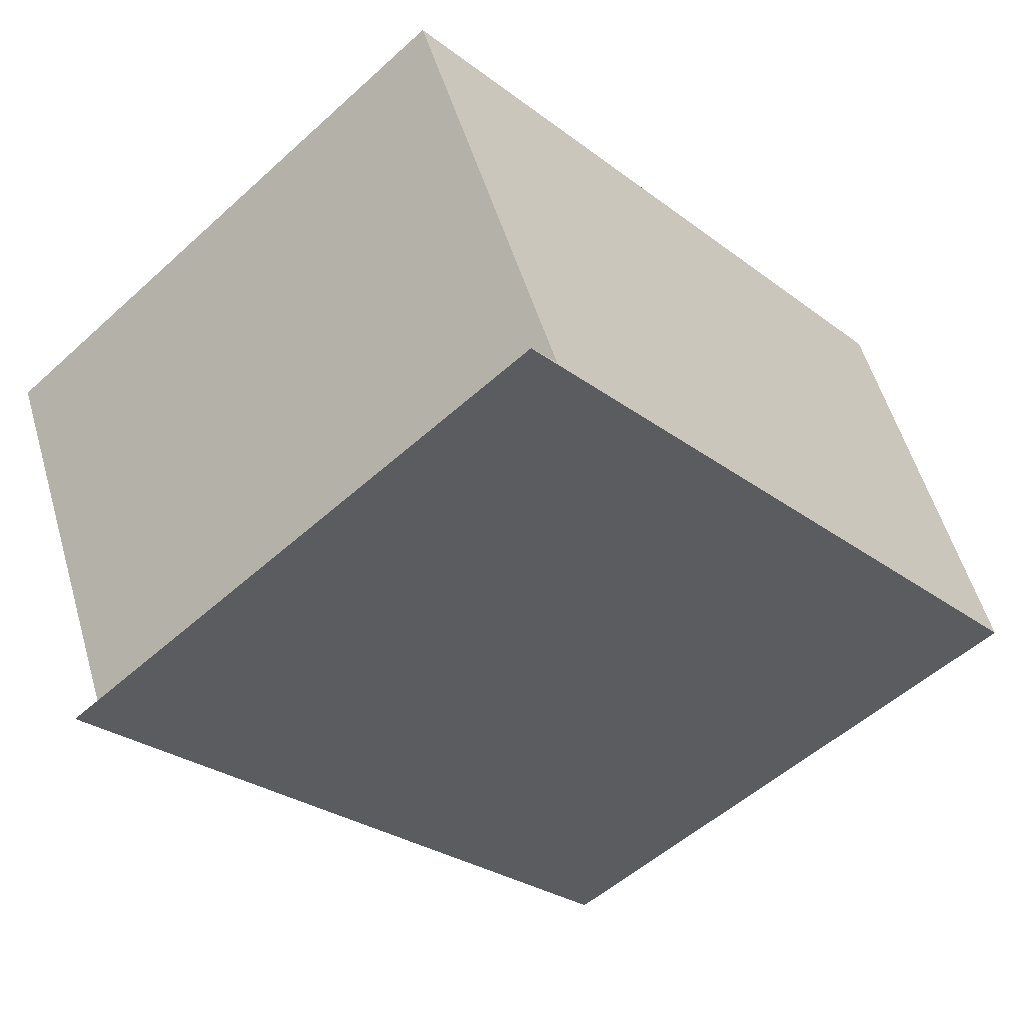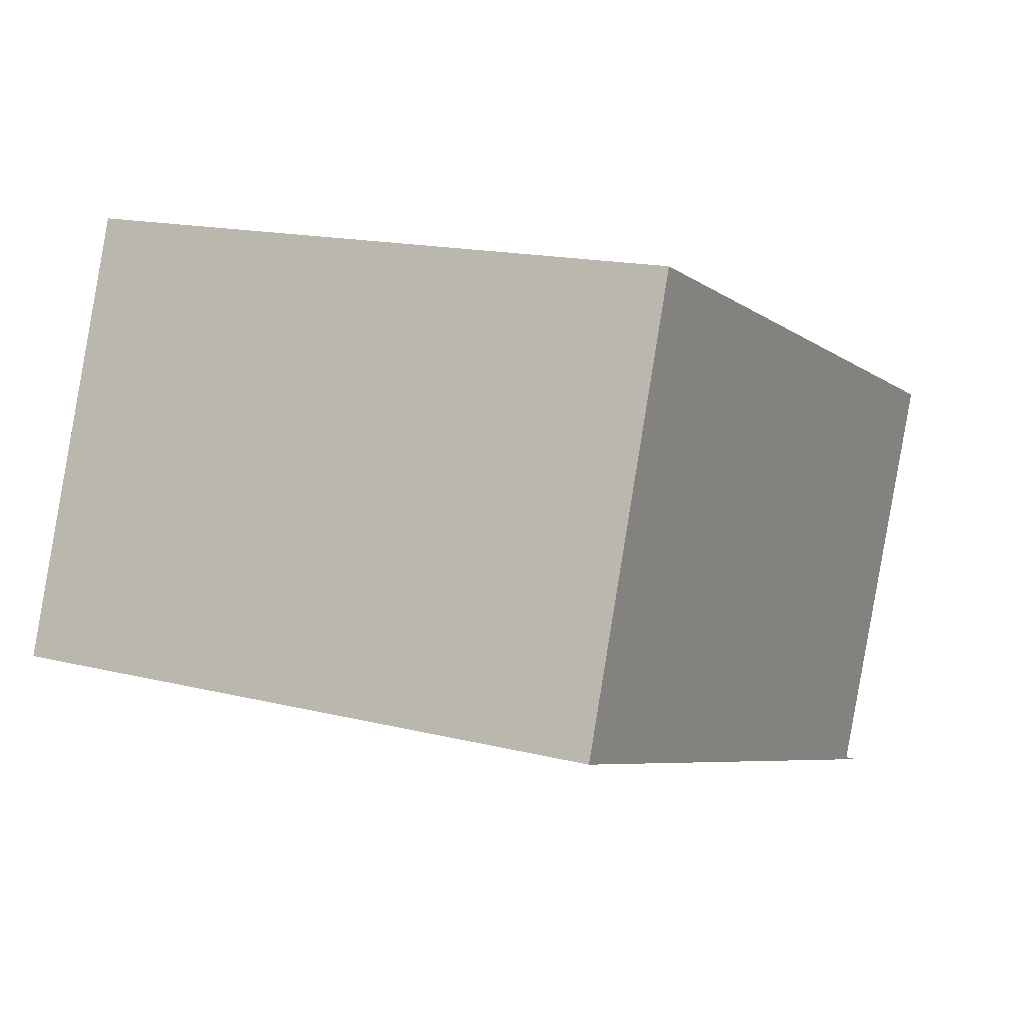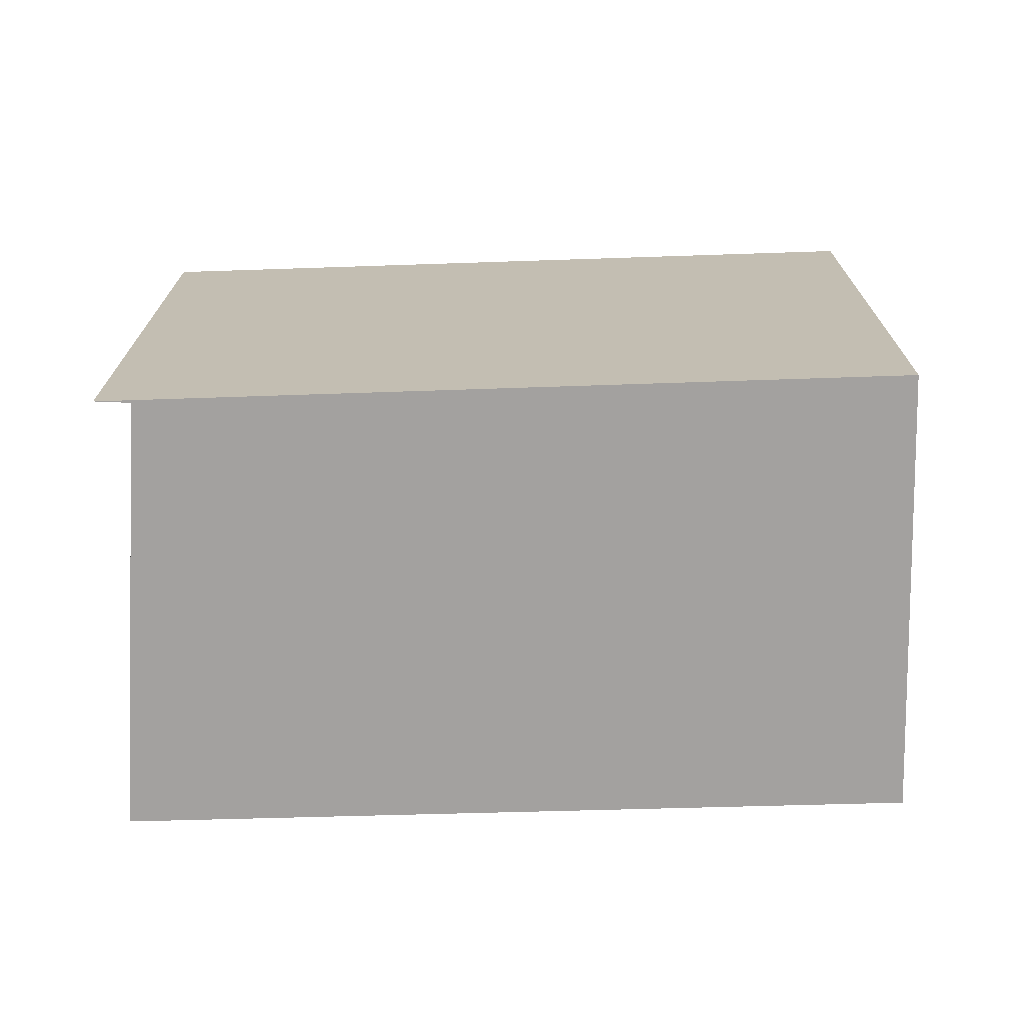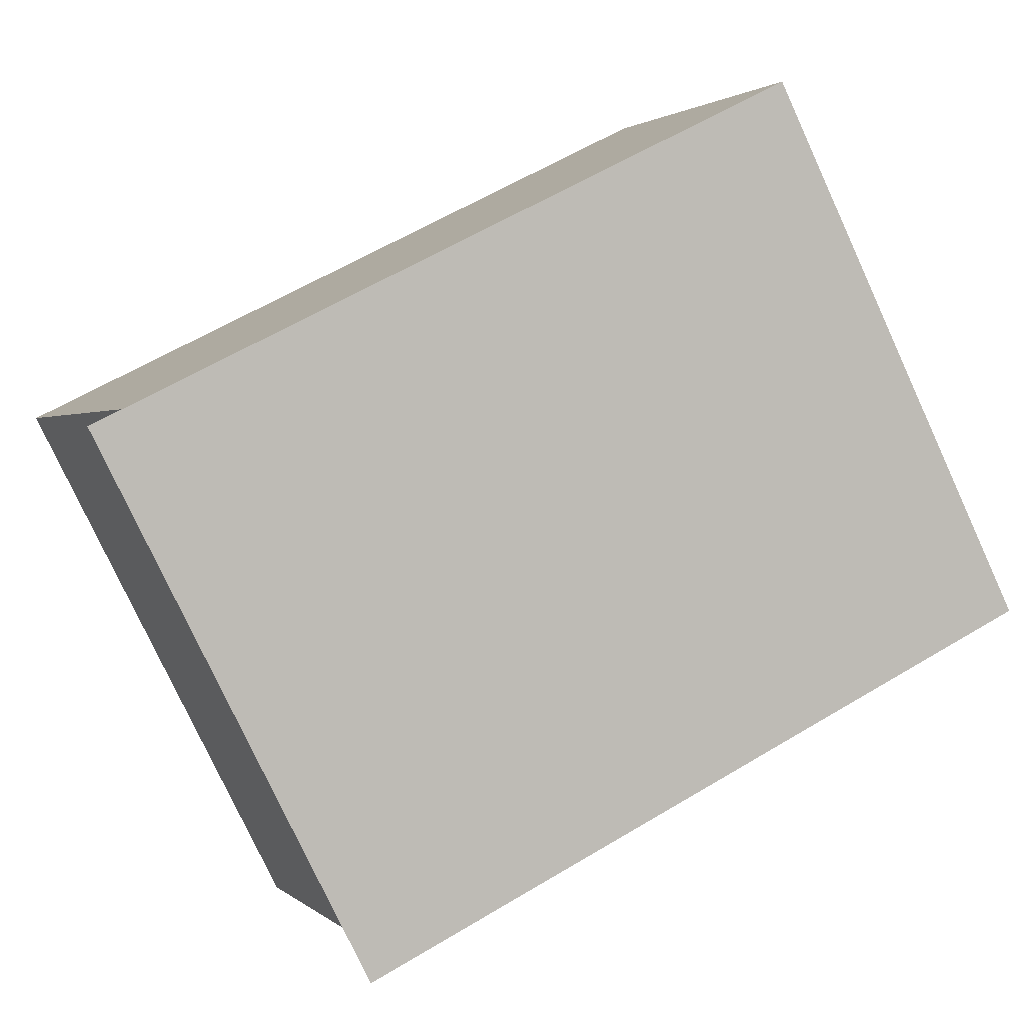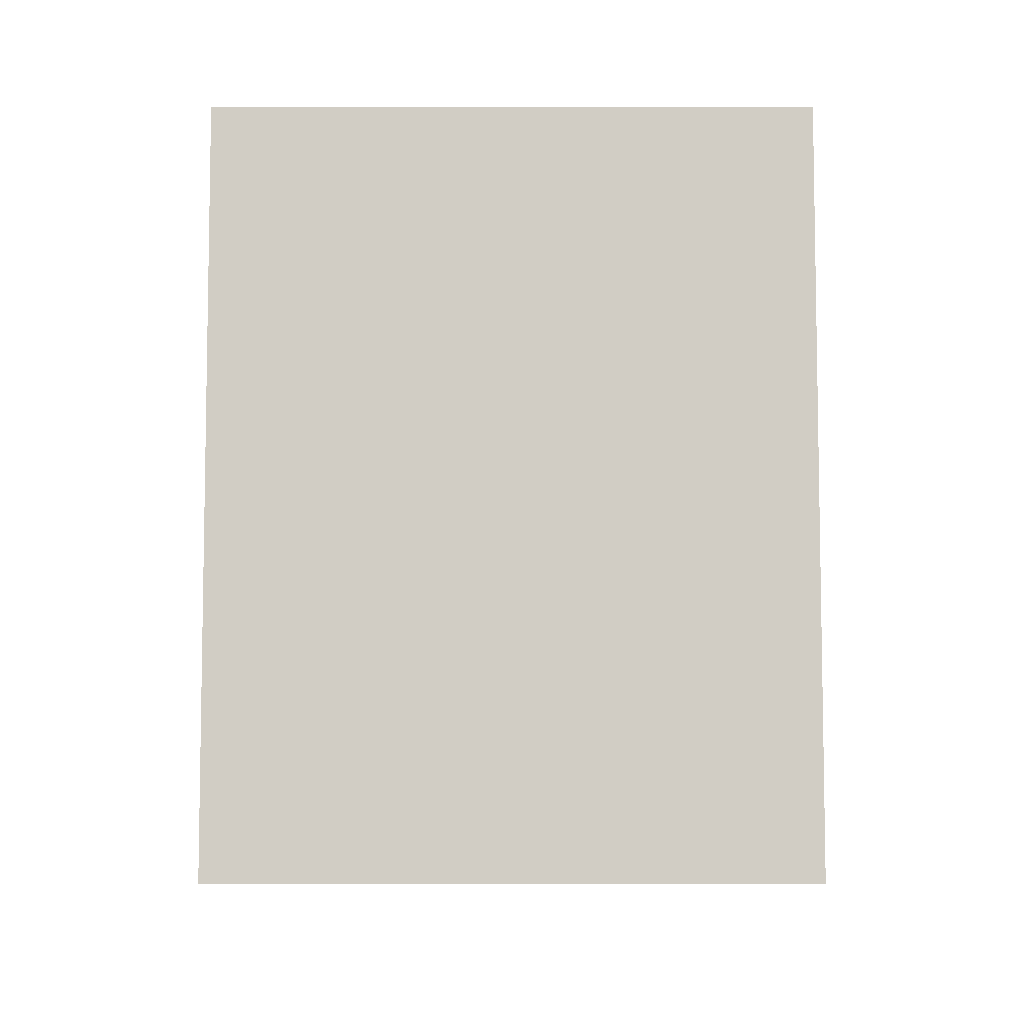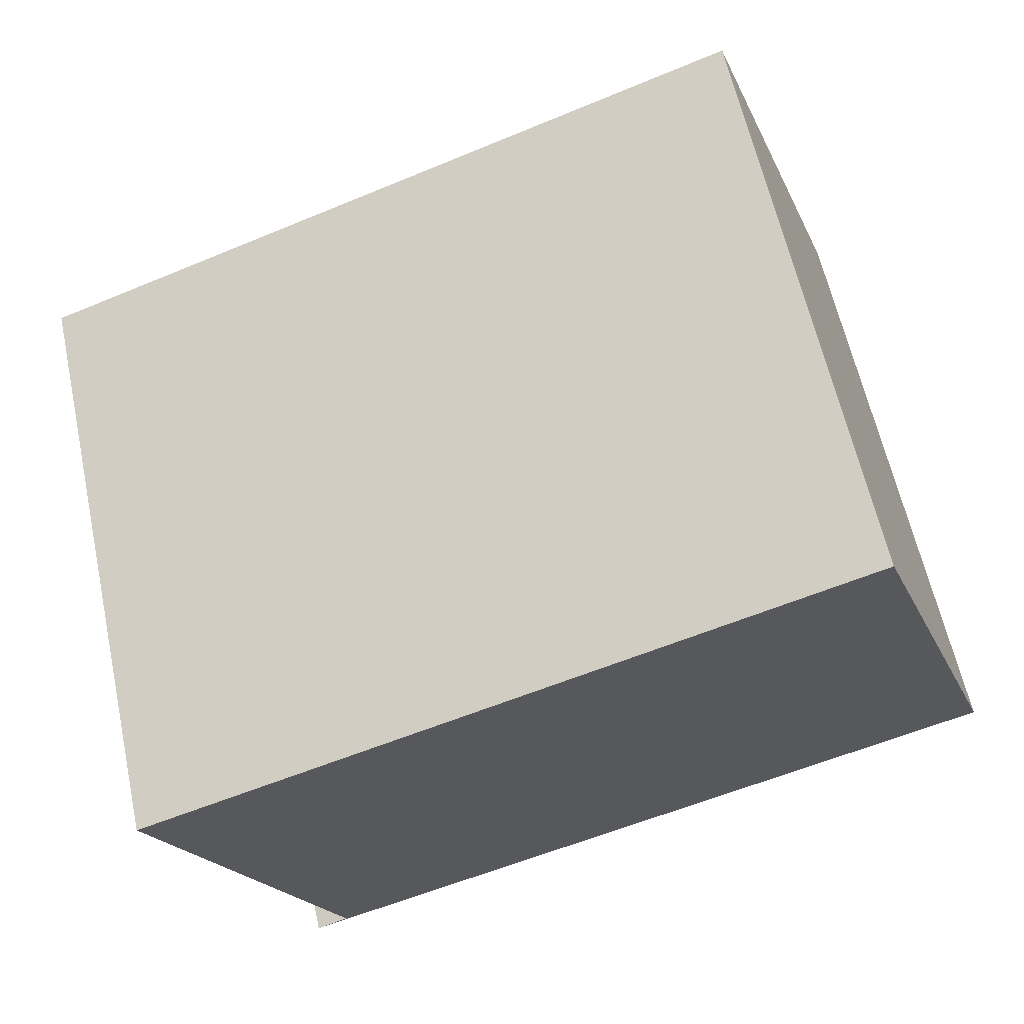
<metadata>
{"format":"obj","ext":"obj","renderer":"f3d","projection":"perspective","resolution":1024,"background":"white","views":[{"elev":-53.7,"azim":133.9,"up":"+Z"},{"elev":16.0,"azim":-62.6,"up":"+Z"},{"elev":-72.3,"azim":-158.5,"up":"+Y"},{"elev":-77.9,"azim":-155.2,"up":"+Z"},{"elev":63.1,"azim":90.0,"up":"+Z"},{"elev":61.9,"azim":167.7,"up":"+Z"}]}
</metadata>
<code>
v  7.979 6.613 -2.843
v  0 6.613 4.049e-16
v  7.623 6.613 -2.686
v  9.597 6.613 1.615
v  1.671 6.613 4.494
v  7.623 1.645e-16 -2.686
v  7.979 1.741e-16 -2.843
v  1.671 -2.752e-16 4.494
v  9.597 -9.889e-17 1.615
v  0 0 0
g defaultobject
f 1 2 3
f 4 3 2
f 5 4 2
f 6 1 3
f 1 6 7
f 8 4 5
f 4 8 9
f 7 2 1
f 2 7 10
f 9 3 4
f 3 9 6
f 10 5 2
f 5 10 8
f 7 6 10
f 9 10 6
f 8 10 9

</code>
